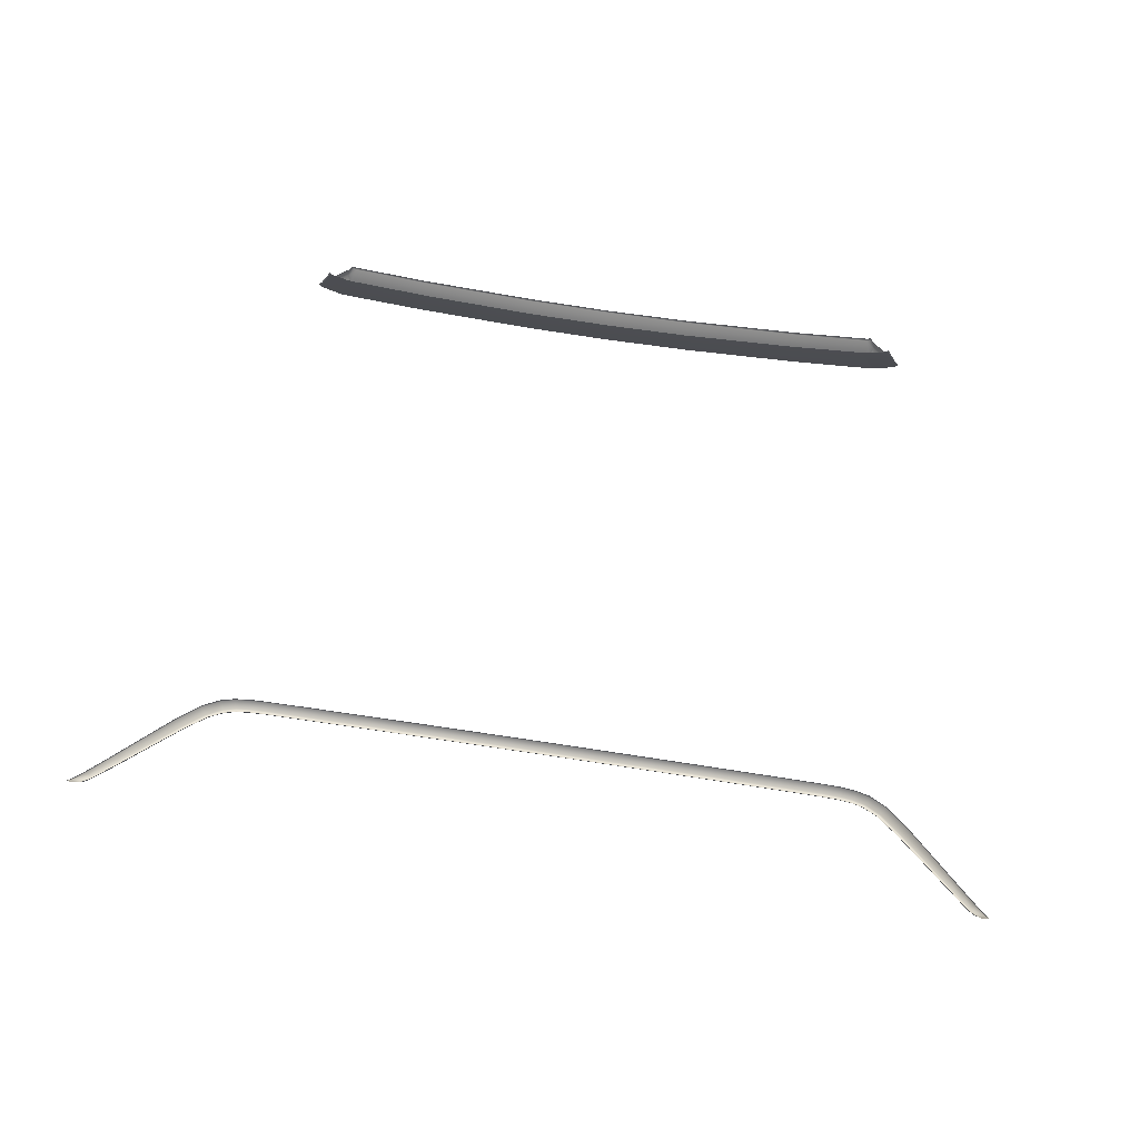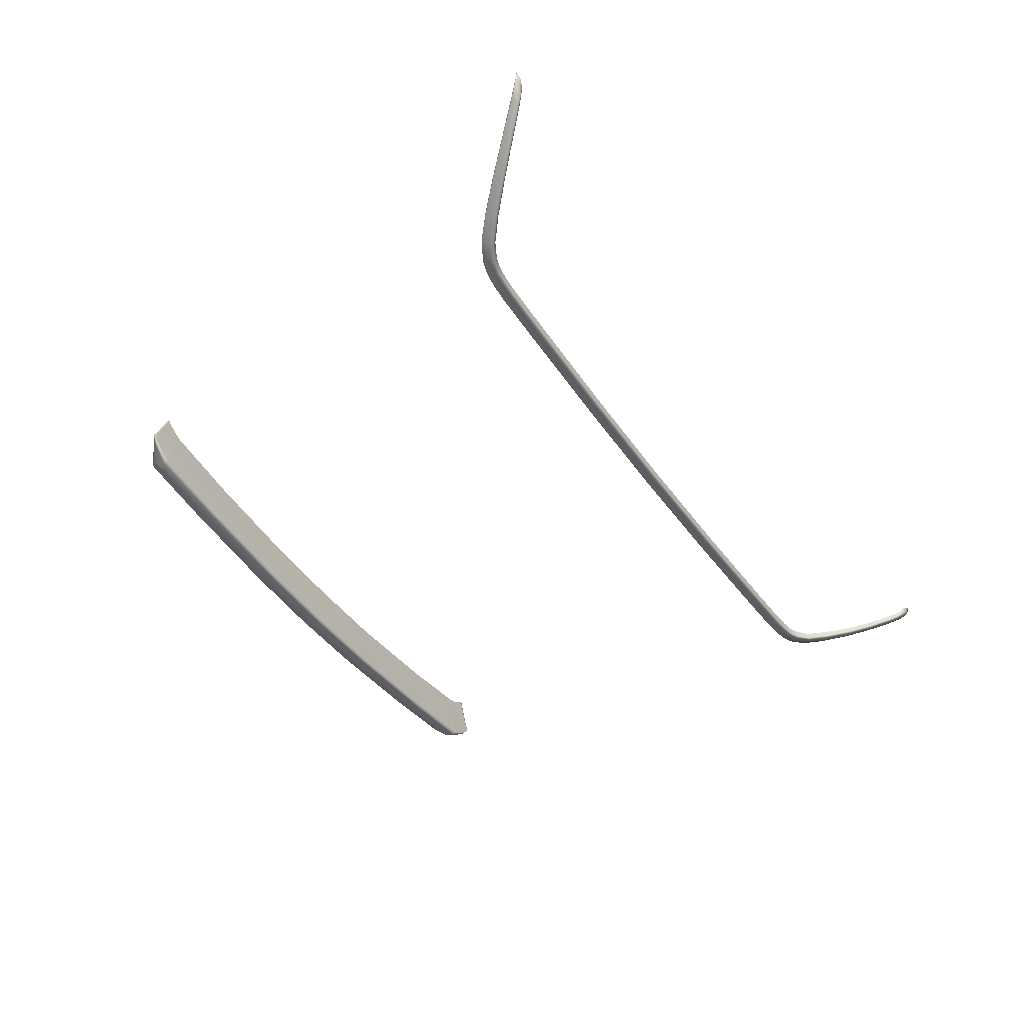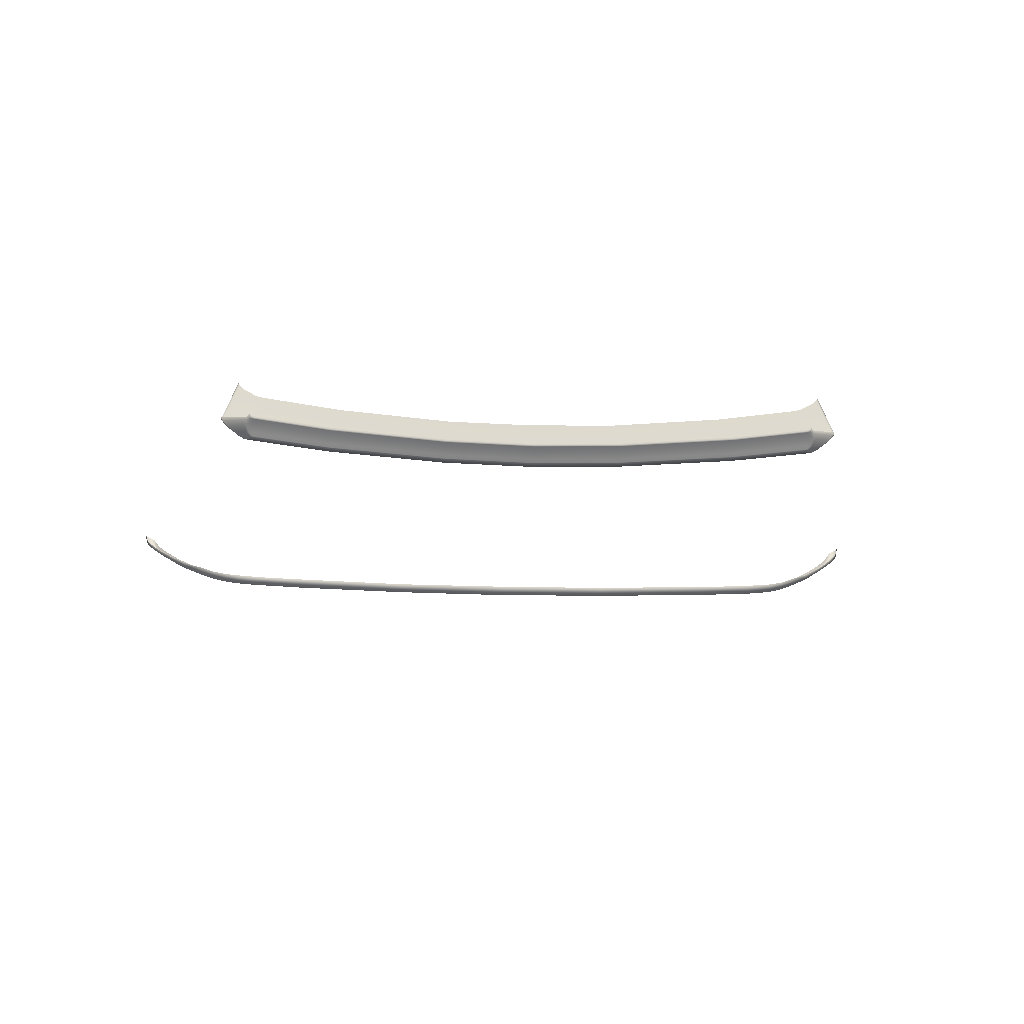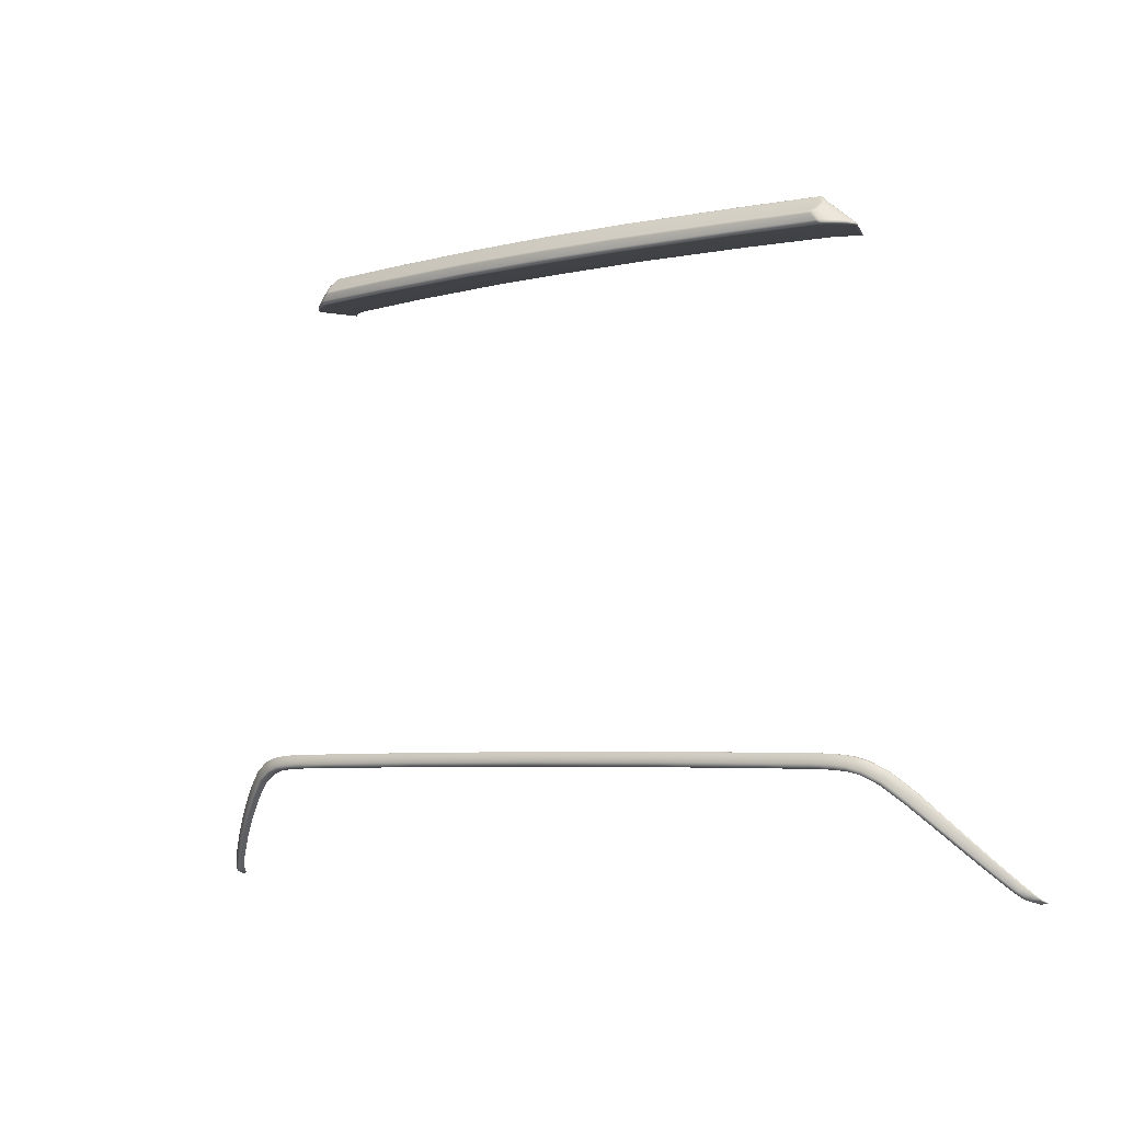
<metadata>
{"format":"obj","ext":"obj","renderer":"f3d","projection":"perspective","resolution":1024,"background":"white","views":[{"elev":75.1,"azim":8.5,"up":"+Z"},{"elev":-45.4,"azim":-57.2,"up":"+Z"},{"elev":-17.3,"azim":175.9,"up":"+Z"},{"elev":-5.1,"azim":-142.9,"up":"+Y"}]}
</metadata>
<code>
g default
v 14.93 120.4 -480.5
v -0 119.5 -481
v -0 120.5 -480.6
v 29.51 120.3 -480
v 35.05 120.3 -479.8
v 37.29 120.2 -479.6
v 39.18 119.9 -479.4
v 40.84 119.4 -479.2
v 42.88 118.3 -478.5
v 45.21 116.2 -477.4
v 47.77 113.6 -475.8
v 14.94 119.4 -480.8
v 29.5 119.3 -480.4
v 35.03 119.2 -480.1
v 37.1 119.1 -480
v 38.86 118.9 -479.8
v 40.41 118.5 -479.5
v 42.3 117.5 -478.9
v 44.62 115.4 -477.7
v 47.25 112.8 -476.1
v 49.6 110.4 -474.4
v 51.84 108 -472.6
v 52.91 106.9 -471.6
v 53.38 106.4 -471.1
v 53.77 106 -470.6
v 54.07 105.7 -469.9
v 54.24 105.5 -469.2
v 50.15 111 -474.1
v 52.37 108.5 -472.4
v 53.54 107.2 -471.3
v 54.04 106.6 -470.8
v 54.44 106.2 -470.3
v 54.71 105.9 -469.8
v 54.93 105.6 -468.8
v 14.95 119.1 -480.7
v -0 119.1 -480.9
v 29.5 118.9 -480.2
v 34.97 118.9 -480
v 37.02 118.8 -479.9
v 38.75 118.6 -479.7
v 40.22 118.2 -479.4
v 42.07 117.2 -478.8
v 44.4 115.2 -477.7
v 47.08 112.6 -476
v 49.41 110.2 -474.4
v 51.62 107.9 -472.6
v 52.69 106.8 -471.6
v 53.09 106.3 -471.1
v 53.34 106 -470.6
v 53.47 105.9 -470.2
v 53.57 105.8 -469.5
v 34.93 118.7 -479.1
v 36.97 118.6 -479
v 38.69 118.4 -478.9
v 40.03 118 -478.6
v 41.73 117.1 -478.1
v 44.12 115.1 -476.9
v 46.8 112.6 -475.4
v 49.15 110.2 -473.8
v 51.42 107.9 -472
v 52.44 106.8 -471
v 52.85 106.4 -470.5
v 53 106.2 -470.3
v 34.97 118.7 -479.9
v 37.02 118.7 -479.7
v 38.72 118.5 -479.6
v 40.11 118.1 -479.3
v 41.95 117.1 -478.7
v 44.27 115.1 -477.6
v 46.94 112.5 -475.9
v 49.27 110.2 -474.3
v 51.49 107.8 -472.5
v 52.54 106.7 -471.5
v 52.96 106.3 -471
v 53.14 106.1 -470.7
v 53.24 106 -470.5
v 53.31 105.9 -469.9
v 29.5 118.8 -480.1
v 14.95 118.9 -479.8
v -0 118.9 -480
v -0 119 -480.7
v 14.95 119 -480.6
v 52.32 108.6 -472
v 53.49 107.3 -470.9
v 50.2 111 -473.7
v 47.82 113.6 -475.3
v 53.92 106.8 -470.5
v 54.33 106.3 -470
v 54.63 106 -469.5
v 54.87 105.7 -468.7
v 45.14 116.3 -476.7
v 42.78 118.4 -477.9
v 40.7 119.5 -478.6
v 39.1 120 -478.8
v 37.16 120.2 -479
v 34.94 120.3 -479.2
v 29.38 120.3 -479.4
v 14.92 120.5 -479.9
v -0 120.5 -480
v 29.5 118.7 -479.3
v -14.94 119.4 -480.8
v -29.5 119.3 -480.4
v -35.03 119.2 -480.1
v -37.1 119.1 -480
v -38.86 118.9 -479.8
v -40.41 118.5 -479.5
v -42.3 117.5 -478.9
v -44.62 115.4 -477.7
v -47.25 112.8 -476.1
v -48.79 111.2 -475
v -50.41 109.5 -473.8
v -51.84 108 -472.6
v -52.91 106.9 -471.6
v -53.38 106.4 -471.1
v -53.77 106 -470.6
v -54.07 105.7 -469.9
v -54.24 105.5 -469.2
v -14.95 119.1 -480.7
v -29.5 118.9 -480.2
v -34.97 118.9 -480
v -37.02 118.8 -479.9
v -38.75 118.6 -479.7
v -40.22 118.2 -479.4
v -42.07 117.2 -478.8
v -44.4 115.2 -477.7
v -47.08 112.6 -476
v -48.58 111.1 -475
v -50.23 109.4 -473.8
v -51.62 107.9 -472.6
v -52.69 106.8 -471.6
v -53.09 106.3 -471.1
v -53.34 106 -470.6
v -53.47 105.9 -470.2
v -53.57 105.8 -469.5
v -34.97 118.7 -479.9
v -37.02 118.7 -479.7
v -36.97 118.6 -479
v -34.93 118.7 -479.1
v -38.72 118.5 -479.6
v -38.69 118.4 -478.9
v -40.11 118.1 -479.3
v -41.95 117.1 -478.7
v -44.27 115.1 -477.6
v -46.94 112.5 -475.9
v -48.46 111 -474.9
v -50.07 109.3 -473.6
v -51.49 107.8 -472.5
v -52.54 106.7 -471.5
v -52.96 106.3 -471
v -53.14 106.1 -470.7
v -53.24 106 -470.5
v -53.31 105.9 -469.9
v -40.03 118 -478.6
v -41.73 117.1 -478.1
v -44.12 115.1 -476.9
v -46.8 112.6 -475.4
v -48.33 111 -474.4
v -49.96 109.4 -473.2
v -51.42 107.9 -472
v -52.44 106.8 -471
v -52.85 106.4 -470.5
v -53 106.2 -470.3
v -29.5 118.8 -480.1
v -14.95 119 -480.6
v -14.95 118.9 -479.8
v -29.5 118.7 -479.3
v -14.93 120.4 -480.5
v -29.51 120.3 -480
v -35.05 120.3 -479.8
v -37.29 120.2 -479.6
v -39.18 119.9 -479.4
v -40.84 119.4 -479.2
v -42.88 118.3 -478.5
v -45.21 116.2 -477.4
v -47.77 113.6 -475.8
v -49.36 111.9 -474.7
v -50.94 110.1 -473.6
v -52.37 108.5 -472.4
v -53.54 107.2 -471.3
v -54.04 106.6 -470.8
v -54.44 106.2 -470.3
v -54.71 105.9 -469.8
v -54.93 105.6 -468.8
v -52.32 108.6 -472
v -53.49 107.3 -470.9
v -51.04 110.1 -473
v -49.36 111.9 -474.3
v -47.82 113.6 -475.3
v -53.92 106.8 -470.5
v -54.33 106.3 -470
v -54.63 106 -469.5
v -54.87 105.7 -468.7
v -45.14 116.3 -476.7
v -42.78 118.4 -477.9
v -40.7 119.5 -478.6
v -39.1 120 -478.8
v -37.16 120.2 -479
v -34.94 120.3 -479.2
v -29.38 120.3 -479.4
v -14.92 120.5 -479.9
v 10.45 177.6 -477.5
v 10.52 175.9 -479
v -0 175.9 -479.3
v -0 177.6 -477.8
v 24.33 177.6 -476.4
v 24.43 175.9 -477.9
v 33.81 177.7 -475.1
v 33.68 176 -476.7
v -0 176.9 -478.3
v 10.52 175.6 -479.2
v -0 175.6 -479.5
v 10.54 174.8 -479.2
v -0 174.8 -479.4
v 24.46 175.6 -478.1
v 24.51 174.8 -478.1
v 33.66 175.6 -477
v 34.22 174.9 -476.8
v 33.42 177.6 -475.2
v 33.44 176 -476.8
v -0 176.2 -479
v 33.99 175.7 -476.8
v 34.58 174.9 -476.8
v 34.36 177.3 -475.1
v 37.38 174.6 -474.4
v 10.47 176.9 -478
v 24.35 176.9 -476.9
v 33.72 177 -475.7
v 34.21 176.9 -475.6
v 34.63 176.7 -475.6
v 36.71 174.8 -475.1
v 10.5 176.2 -478.7
v 24.4 176.2 -477.6
v 33.55 176.3 -476.4
v 34.01 176.2 -476.4
v 34.3 176 -476.4
v 35.26 174.8 -476.3
v 34.47 174.4 -476.4
v 24.5 174.3 -477.7
v 34.79 174.4 -476.3
v 35.43 174.4 -476
v 36.85 174.3 -474.9
v 37.46 174.3 -474.3
v 10.51 174.3 -478.8
v -0 174.3 -479
v -0 174.5 -479.3
v 10.53 174.5 -479
v 24.51 174.5 -477.9
v 34.36 174.6 -476.7
v 34.71 174.6 -476.6
v 35.4 174.6 -476.2
v 36.83 174.5 -475.1
v 37.49 174.5 -474.3
v 24.31 177.7 -476.2
v 10.44 177.7 -477.3
v -0 177.7 -477.6
v 33.36 177.7 -475
v 33.67 177.8 -474.9
v 33.95 177.7 -474.9
v 33.79 177.8 -474.8
v 34.31 177.3 -475
v 37.5 174.6 -474.1
v -0 175.8 -479.4
v 10.52 175.8 -479.1
v 24.45 175.8 -478.1
v 33.52 175.8 -476.9
v 33.83 175.9 -476.8
v 34.15 176.1 -476.4
v 34.42 176.8 -475.7
v 34.08 177.5 -475.1
v 34.12 177.5 -474.9
v 37.59 174.4 -474.1
v 37.57 174.3 -474.1
v 33.94 177.7 -474.6
v 33.81 177.8 -474.6
v 34.11 177.5 -474.7
v 34.29 177.3 -474.8
v 37.48 174.6 -474
v 37.56 174.5 -473.9
v 37.52 174.4 -473.9
v 33.67 177.8 -474.7
v 33.71 177.7 -474.5
v 33.57 177.8 -474.8
v 33.34 177.7 -474.9
v 24.3 177.7 -476.1
v 10.45 177.7 -477.2
v -0 177.7 -477.5
v 33.89 177.7 -474.6
v 33.88 177.7 -474.8
v 33.75 177.7 -475
v 33.39 177.7 -475.1
v 24.33 177.7 -476.3
v 10.45 177.7 -477.5
v -0 177.7 -477.7
v 33.65 174.3 -470.9
v 35.04 174.3 -470.1
v 35.61 174.3 -469.6
v 35.68 174.3 -469.5
v 35.65 174.4 -469.3
v 33.03 174.3 -471.1
v 32.71 174.3 -471.2
v 23.22 174.3 -472.5
v 9.97 174.3 -473.7
v -0 174.3 -473.9
v -10.52 175.9 -479
v -24.43 175.9 -477.9
v -33.44 176 -476.8
v -10.47 176.9 -478
v -24.35 176.9 -476.9
v -33.72 177 -475.7
v -10.52 175.8 -479.1
v -10.52 175.6 -479.2
v -10.54 174.8 -479.2
v -24.45 175.8 -478.1
v -24.46 175.6 -478.1
v -24.51 174.8 -478.1
v -34.22 174.9 -476.8
v -34.21 176.9 -475.6
v -33.68 176 -476.7
v -10.5 176.2 -478.7
v -24.4 176.2 -477.6
v -33.55 176.3 -476.4
v -34.01 176.2 -476.4
v -33.52 175.8 -476.9
v -33.66 175.6 -477
v -33.83 175.9 -476.8
v -33.99 175.7 -476.8
v -34.15 176.1 -476.4
v -34.58 174.9 -476.8
v -34.3 176 -476.4
v -34.42 176.8 -475.7
v -34.63 176.7 -475.6
v -35.26 174.8 -476.3
v -36.71 174.8 -475.1
v -10.45 177.6 -477.5
v -24.33 177.6 -476.4
v -33.42 177.6 -475.2
v -33.81 177.7 -475.1
v -34.36 177.3 -475.1
v -34.08 177.5 -475.1
v -37.38 174.6 -474.4
v -34.36 174.6 -476.7
v -34.47 174.4 -476.4
v -24.5 174.3 -477.7
v -34.71 174.6 -476.6
v -34.79 174.4 -476.3
v -35.4 174.6 -476.2
v -35.43 174.4 -476
v -36.83 174.5 -475.1
v -36.85 174.3 -474.9
v -37.46 174.3 -474.3
v -37.49 174.5 -474.3
v -24.51 174.5 -477.9
v -10.51 174.3 -478.8
v -10.53 174.5 -479
v -24.33 177.7 -476.3
v -24.31 177.7 -476.2
v -10.45 177.7 -477.5
v -10.44 177.7 -477.3
v -33.39 177.7 -475.1
v -33.36 177.7 -475
v -33.75 177.7 -475
v -33.67 177.8 -474.9
v -33.88 177.7 -474.8
v -33.79 177.8 -474.8
v -34.12 177.5 -474.9
v -34.31 177.3 -475
v -37.5 174.6 -474.1
v -33.95 177.7 -474.9
v -37.59 174.4 -474.1
v -37.57 174.3 -474.1
v -33.89 177.7 -474.6
v -33.81 177.8 -474.6
v -33.94 177.7 -474.6
v -34.11 177.5 -474.7
v -34.29 177.3 -474.8
v -37.48 174.6 -474
v -37.56 174.5 -473.9
v -37.52 174.4 -473.9
v -33.67 177.8 -474.7
v -33.71 177.7 -474.5
v -33.57 177.8 -474.8
v -33.34 177.7 -474.9
v -24.3 177.7 -476.1
v -10.45 177.7 -477.2
v -33.65 174.3 -470.9
v -35.04 174.3 -470.1
v -35.61 174.3 -469.6
v -35.68 174.3 -469.5
v -35.65 174.4 -469.3
v -33.03 174.3 -471.1
v -32.71 174.3 -471.2
v -23.22 174.3 -472.5
v -9.97 174.3 -473.7
g trim_RR group7
f 1 12 2 3
f 13 12 1 4
f 5 14 13 4
f 15 14 5 6
f 16 15 6 7
f 17 16 7 8
f 18 17 8 9
f 19 18 9 10
f 20 19 10 11
f 21 20 11 28
f 22 21 28 29
f 23 22 29 30
f 24 23 30 31
f 25 24 31 32
f 26 25 32 33
f 34 27 26 33
f 2 12 35 36
f 12 13 37 35
f 37 13 14 38
f 14 15 39 38
f 15 16 40 39
f 41 40 16 17
f 42 41 17 18
f 43 42 18 19
f 19 20 44 43
f 45 44 20 21
f 46 45 21 22
f 47 46 22 23
f 23 24 48 47
f 49 48 24 25
f 26 50 49 25
f 27 51 50 26
f 64 65 53 52
f 65 66 54 53
f 66 67 55 54
f 56 55 67 68
f 57 56 68 69
f 58 57 69 70
f 59 58 70 71
f 71 72 60 59
f 61 60 72 73
f 62 61 73 74
f 63 62 74 75
f 75 76 77 63
f 38 39 65 64
f 39 40 66 65
f 40 41 67 66
f 68 67 41 42
f 69 68 42 43
f 70 69 43 44
f 71 70 44 45
f 72 71 45 46
f 73 72 46 47
f 74 73 47 48
f 75 74 48 49
f 50 76 75 49
f 51 77 76 50
f 82 78 100 79
f 79 80 81 82
f 36 35 82 81
f 35 37 78 82
f 78 37 38 64
f 52 100 78 64
f 30 29 83 84
f 85 83 29 28
f 86 85 28 11
f 84 87 31 30
f 87 88 32 31
f 88 89 33 32
f 34 33 89 90
f 11 10 91 86
f 92 91 10 9
f 93 92 9 8
f 94 93 8 7
f 95 94 7 6
f 96 95 6 5
f 4 97 96 5
f 98 97 4 1
f 99 98 1 3
f 2 36 118 101
f 101 118 119 102
f 119 120 103 102
f 103 120 121 104
f 104 121 122 105
f 123 106 105 122
f 124 107 106 123
f 125 108 107 124
f 108 125 126 109
f 127 110 109 126
f 128 111 110 127
f 129 112 111 128
f 130 113 112 129
f 113 130 131 114
f 132 115 114 131
f 116 115 132 133
f 117 116 133 134
f 135 138 137 136
f 136 137 140 139
f 139 140 153 141
f 154 142 141 153
f 155 143 142 154
f 156 144 143 155
f 157 145 144 156
f 158 146 145 157
f 146 158 159 147
f 160 148 147 159
f 161 149 148 160
f 162 150 149 161
f 150 162 152 151
f 120 135 136 121
f 121 136 139 122
f 122 139 141 123
f 142 124 123 141
f 143 125 124 142
f 144 126 125 143
f 145 127 126 144
f 146 128 127 145
f 147 129 128 146
f 148 130 129 147
f 149 131 130 148
f 150 132 131 149
f 133 132 150 151
f 134 133 151 152
f 164 165 166 163
f 165 164 81 80
f 36 81 164 118
f 118 164 163 119
f 163 135 120 119
f 138 135 163 166
f 101 167 3 2
f 102 168 167 101
f 103 169 168 102
f 104 170 169 103
f 105 171 170 104
f 106 172 171 105
f 107 173 172 106
f 108 174 173 107
f 109 175 174 108
f 110 176 175 109
f 111 177 176 110
f 112 178 177 111
f 113 179 178 112
f 114 180 179 113
f 115 181 180 114
f 116 182 181 115
f 117 183 182 116
f 179 185 184 178
f 186 177 178 184
f 187 176 177 186
f 188 175 176 187
f 185 179 180 189
f 189 180 181 190
f 190 181 182 191
f 183 192 191 182
f 175 188 193 174
f 194 173 174 193
f 195 172 173 194
f 196 171 172 195
f 197 170 171 196
f 198 169 170 197
f 168 169 198 199
f 200 167 168 199
f 99 3 167 200
f 220 231 202 203
f 202 231 232 206
f 219 206 232 233
f 262 263 210 211
f 212 213 211 210
f 263 264 214 210
f 215 212 210 214
f 216 214 264 265
f 217 215 214 216
f 219 233 234 208
f 216 265 266 221
f 221 266 267 235
f 222 217 216 221
f 236 222 221 235
f 201 225 209 204
f 226 225 201 205
f 226 205 218 227
f 228 227 218 207
f 223 229 268 269
f 224 230 229 223
f 209 225 231 220
f 232 231 225 226
f 232 226 227 233
f 234 233 227 228
f 235 267 268 229
f 230 236 235 229
f 238 247 248 237
f 237 248 249 239
f 239 249 250 240
f 241 240 250 251
f 242 241 251 252
f 238 243 246 247
f 243 244 245 246
f 246 245 213 212
f 247 246 212 215
f 247 215 217 248
f 249 248 217 222
f 250 249 222 236
f 251 250 236 230
f 252 251 230 224
f 291 292 254 253
f 292 293 255 254
f 253 256 290 291
f 289 290 256 257
f 288 289 257 259
f 269 270 260 223
f 261 224 223 260
f 203 202 263 262
f 202 206 264 263
f 264 206 219 265
f 266 265 219 208
f 267 266 208 234
f 268 267 234 228
f 269 268 228 207
f 258 270 269 207
f 224 261 271 252
f 272 242 252 271
f 287 288 259 274
f 270 258 273 275
f 260 270 275 276
f 276 277 261 260
f 278 271 261 277
f 279 272 271 278
f 274 259 280 281
f 259 257 282 280
f 283 282 257 256
f 284 283 256 253
f 253 254 285 284
f 254 255 286 285
f 258 288 287 273
f 207 289 288 258
f 207 218 290 289
f 290 218 205 291
f 205 201 292 291
f 201 204 293 292
f 240 241 295 294
f 296 295 241 242
f 242 272 297 296
f 298 297 272 279
f 299 239 240 294
f 239 299 300 237
f 238 237 300 301
f 243 238 301 302
f 302 303 244 243
f 220 203 304 319
f 304 305 320 319
f 306 321 320 305
f 262 211 311 310
f 310 311 314 313
f 306 318 322 321
f 324 323 313 314
f 324 326 325 323
f 326 329 327 325
f 334 204 209 307
f 308 335 334 307
f 308 309 336 335
f 317 337 336 309
f 338 339 330 331
f 209 220 319 307
f 320 308 307 319
f 320 321 309 308
f 322 317 309 321
f 329 331 330 327
f 342 341 352 343
f 342 345 344 341
f 345 347 346 344
f 349 348 346 347
f 350 351 348 349
f 343 352 354 353
f 353 354 245 244
f 354 312 213 245
f 352 315 312 354
f 352 341 316 315
f 344 328 316 341
f 346 332 328 344
f 348 333 332 346
f 351 340 333 348
f 356 355 359 360
f 355 356 358 357
f 357 358 255 293
f 361 362 360 359
f 363 364 362 361
f 339 338 366 365
f 203 262 310 304
f 304 310 313 305
f 313 323 306 305
f 325 318 306 323
f 327 322 318 325
f 330 317 322 327
f 339 337 317 330
f 368 337 339 365
f 340 351 369 367
f 370 369 351 350
f 312 311 211 213
f 315 314 311 312
f 316 324 314 315
f 328 326 324 316
f 332 329 326 328
f 333 331 329 332
f 340 338 331 333
f 366 338 340 367
f 371 372 364 363
f 365 374 373 368
f 366 375 374 365
f 376 375 366 367
f 377 376 367 369
f 378 377 369 370
f 372 380 379 364
f 364 379 381 362
f 382 360 362 381
f 382 383 356 360
f 356 383 384 358
f 358 384 286 255
f 368 373 371 363
f 337 368 363 361
f 337 361 359 336
f 359 355 335 336
f 335 355 357 334
f 334 357 293 204
f 347 385 386 349
f 387 350 349 386
f 350 387 388 370
f 389 378 370 388
f 390 385 347 345
f 345 342 391 390
f 342 343 392 391
f 353 393 392 343
f 393 353 244 303

</code>
